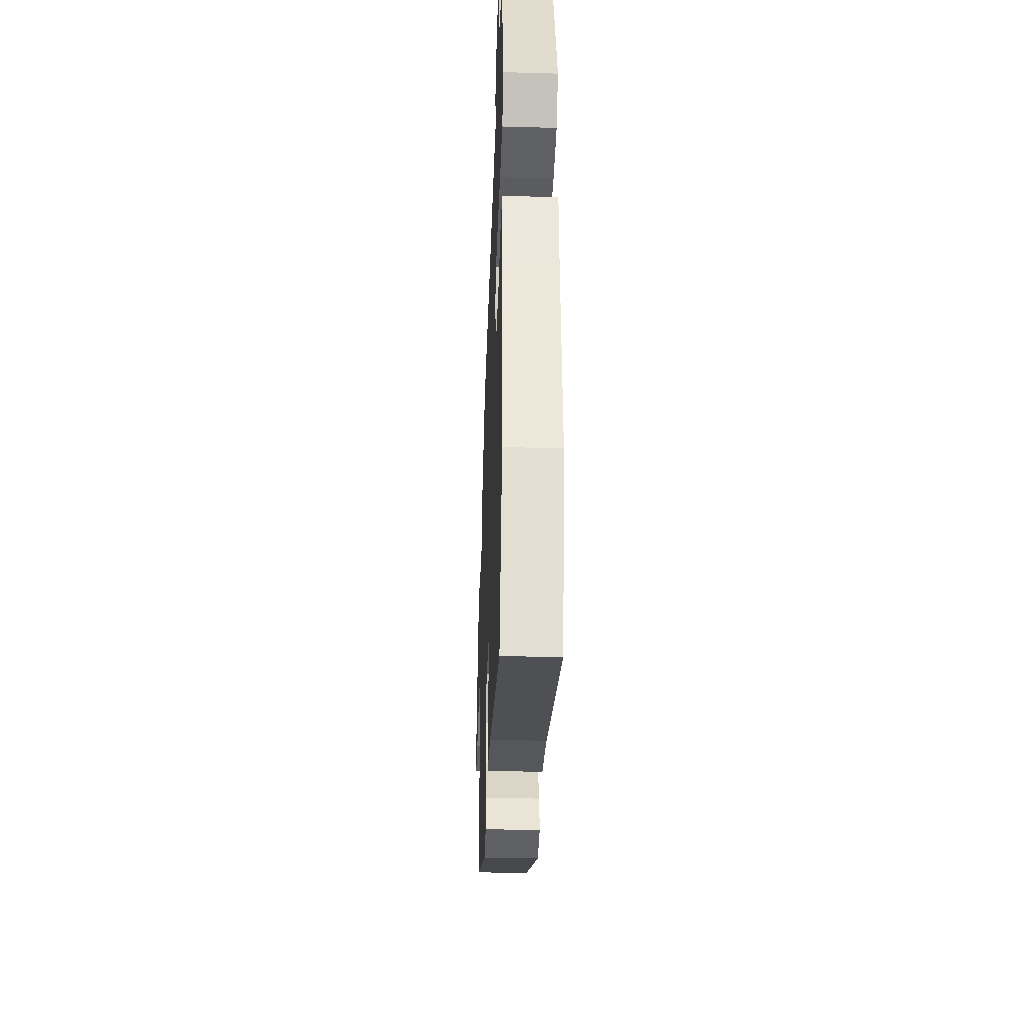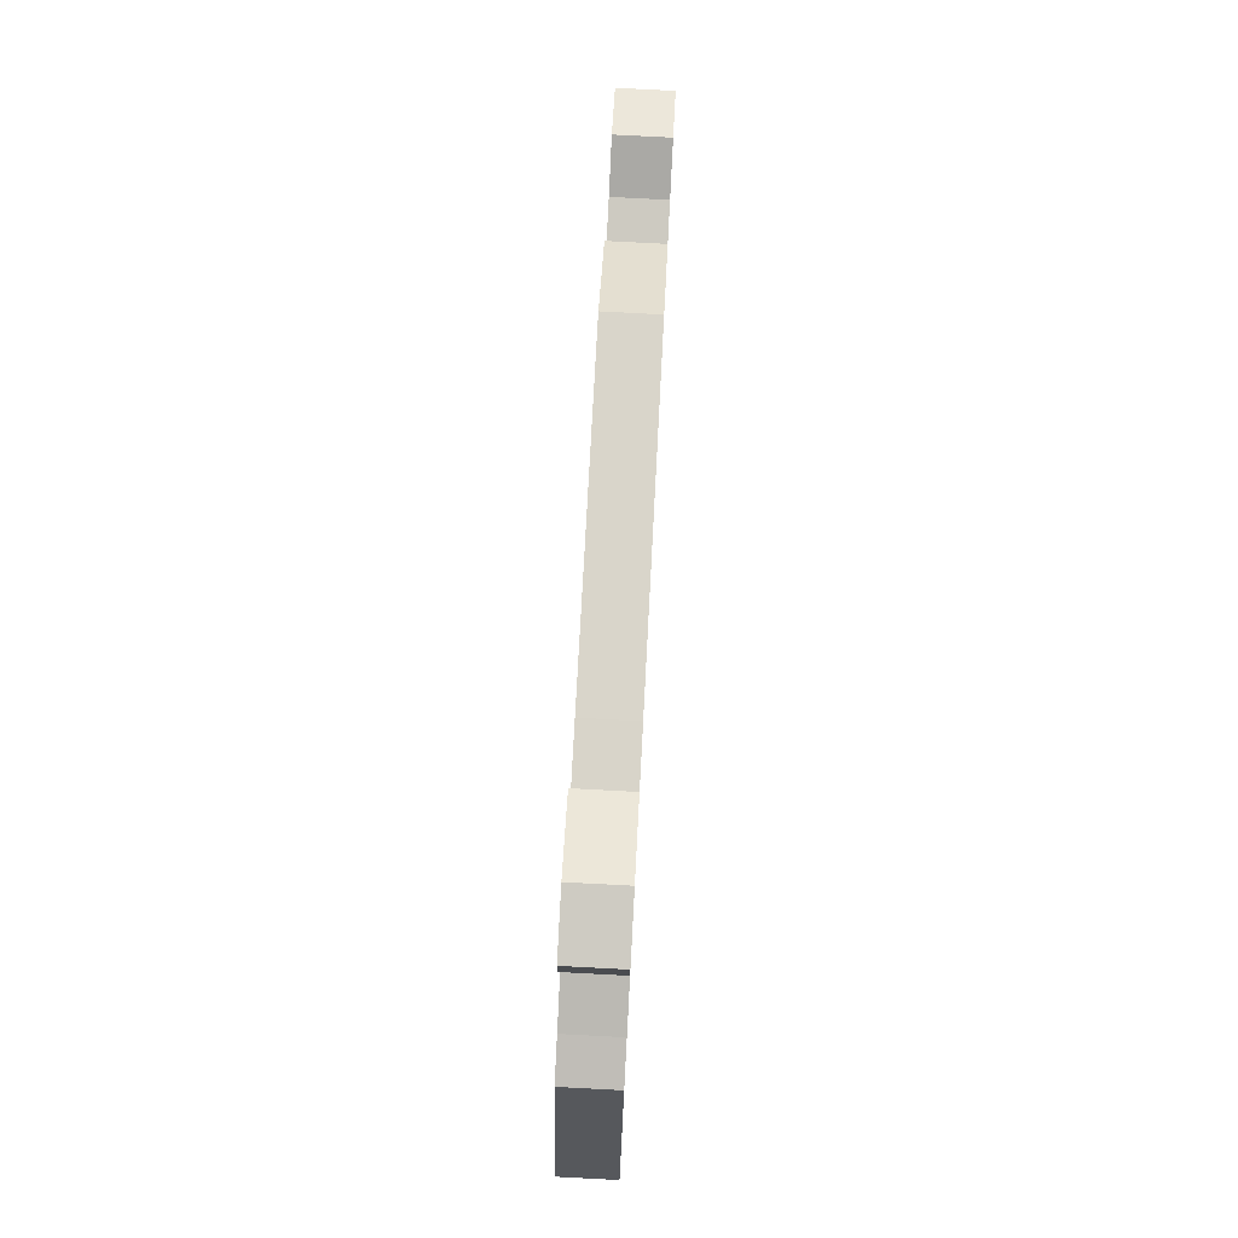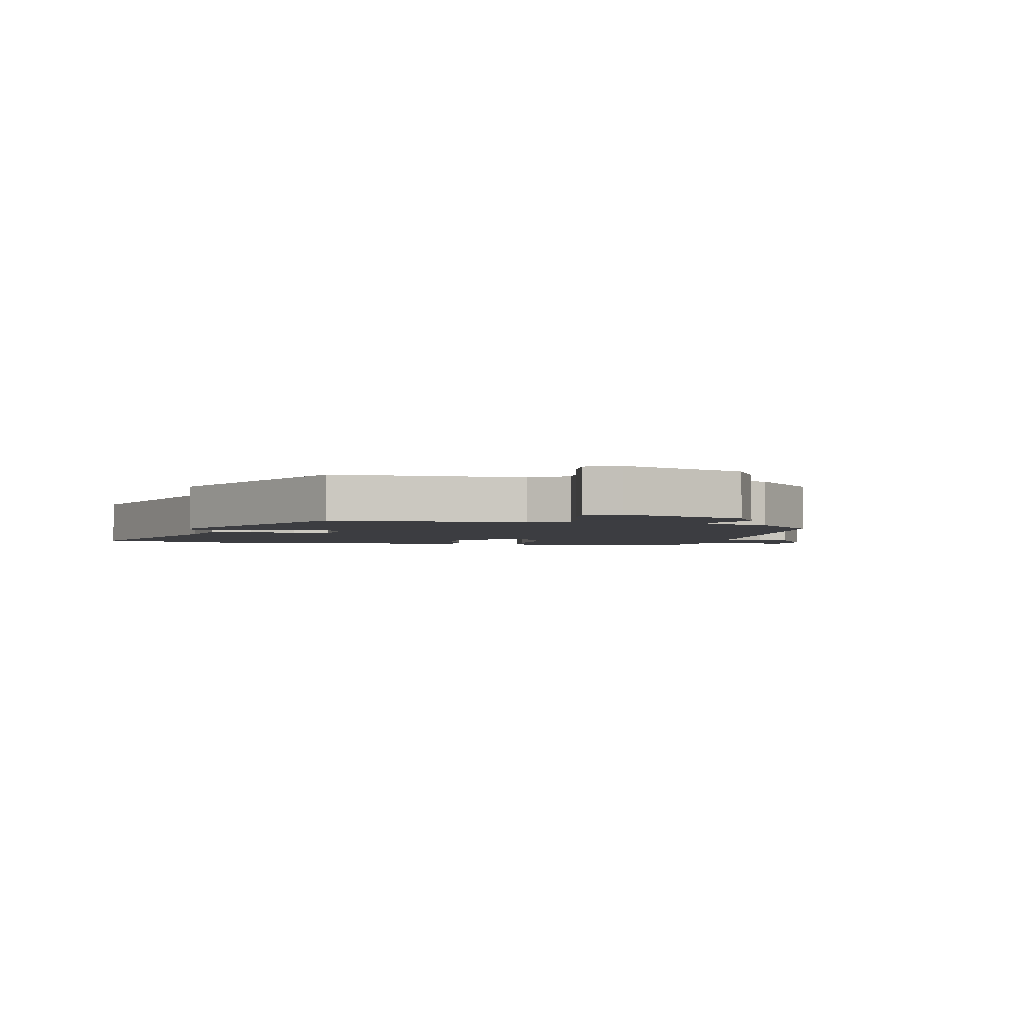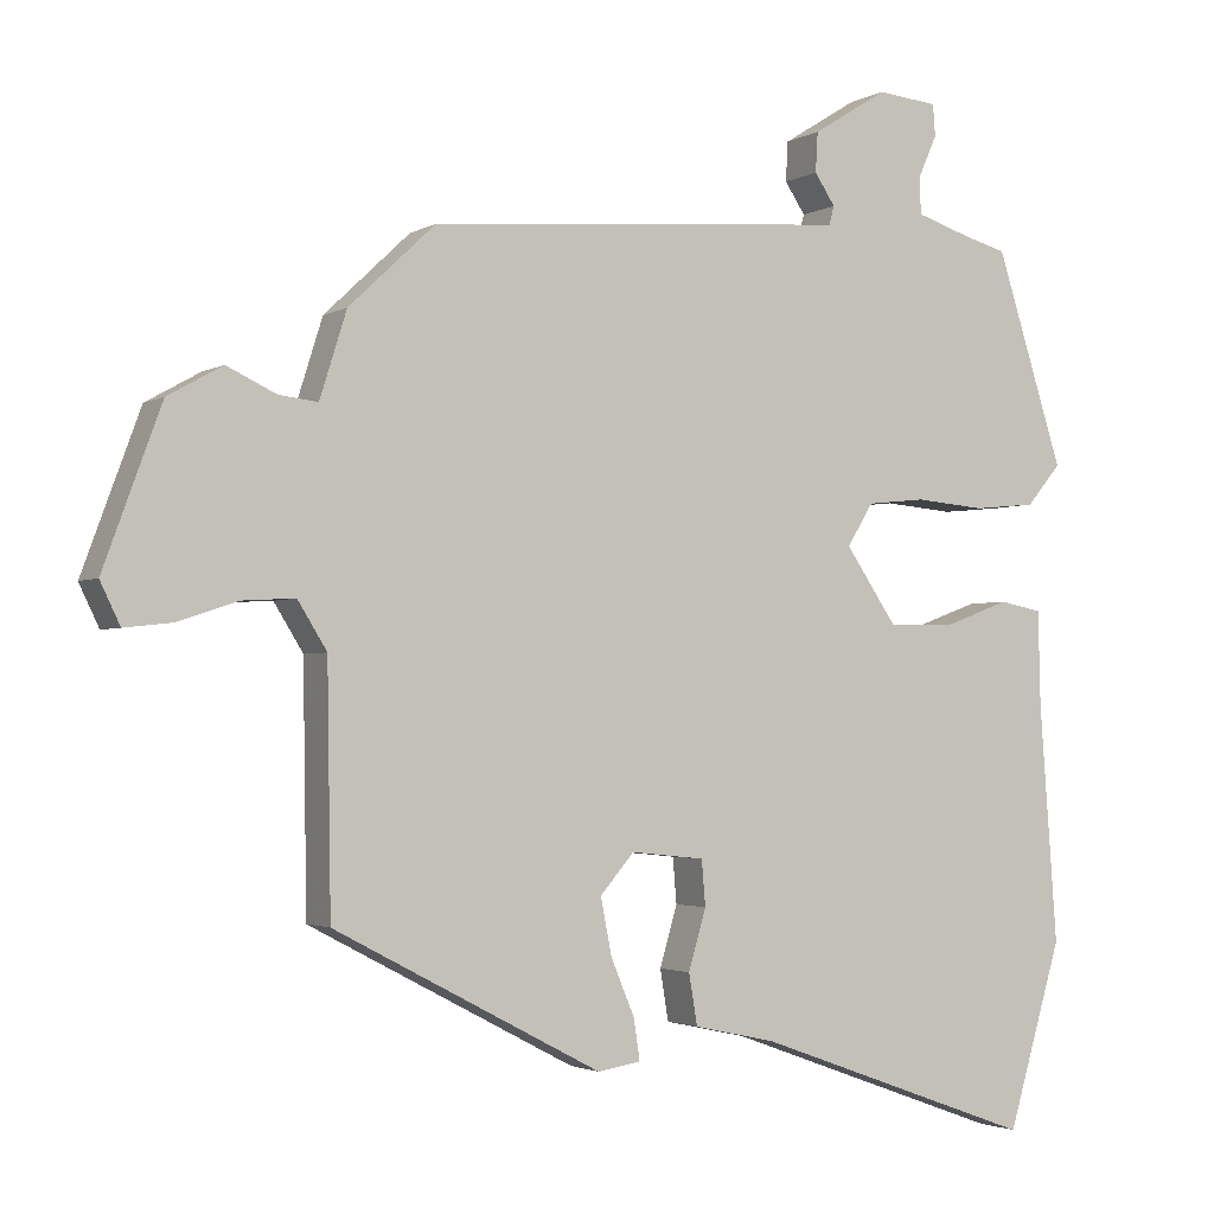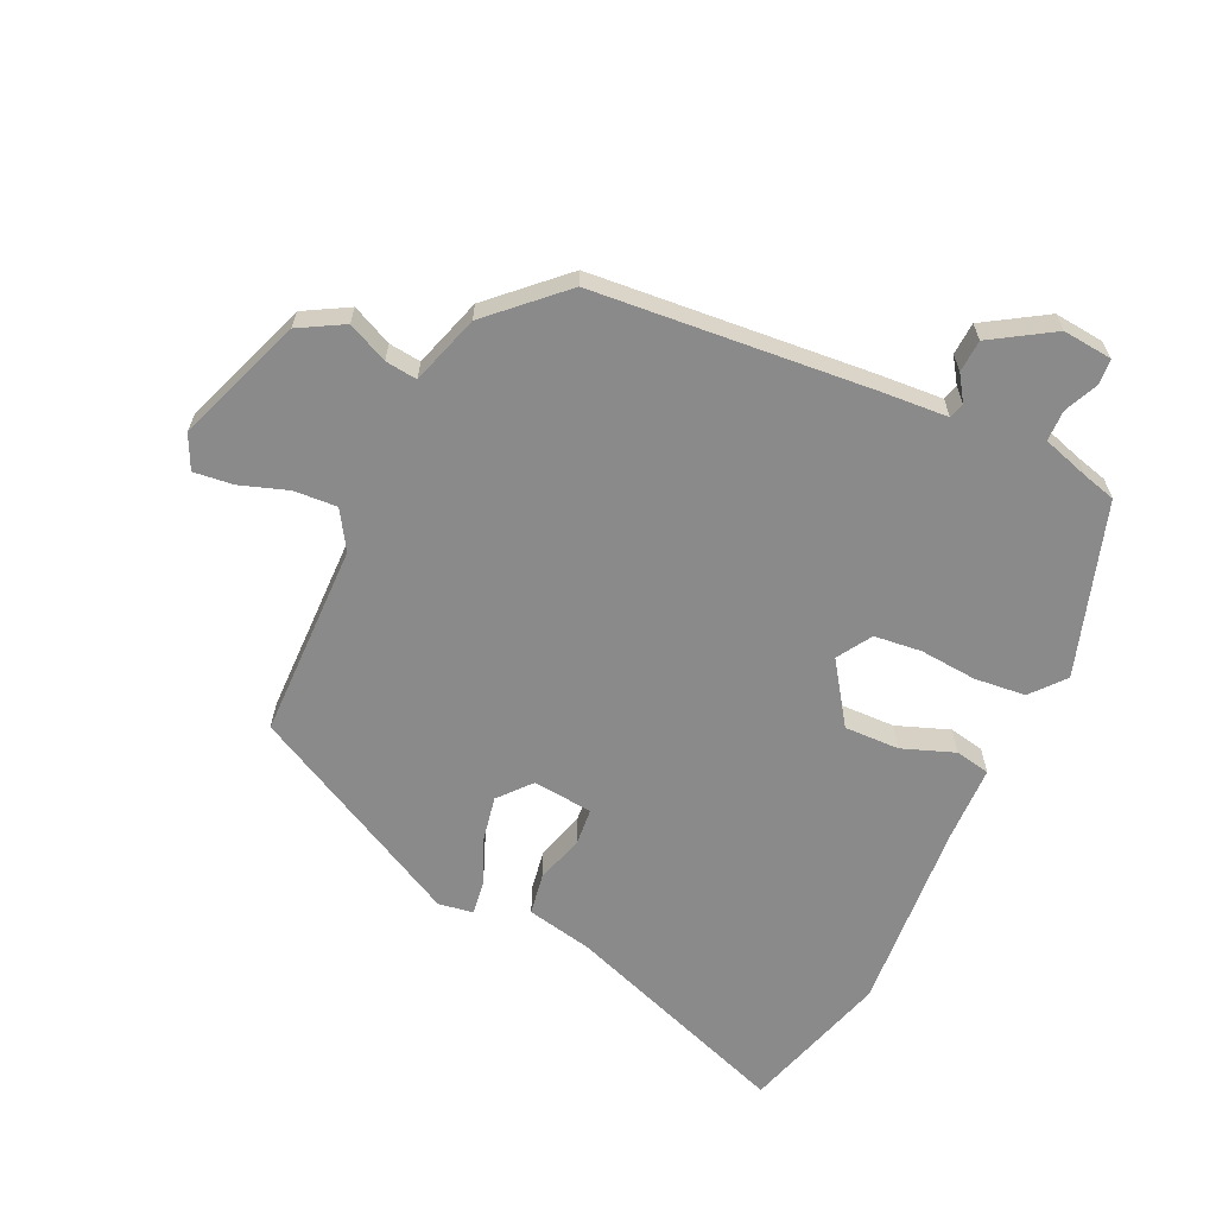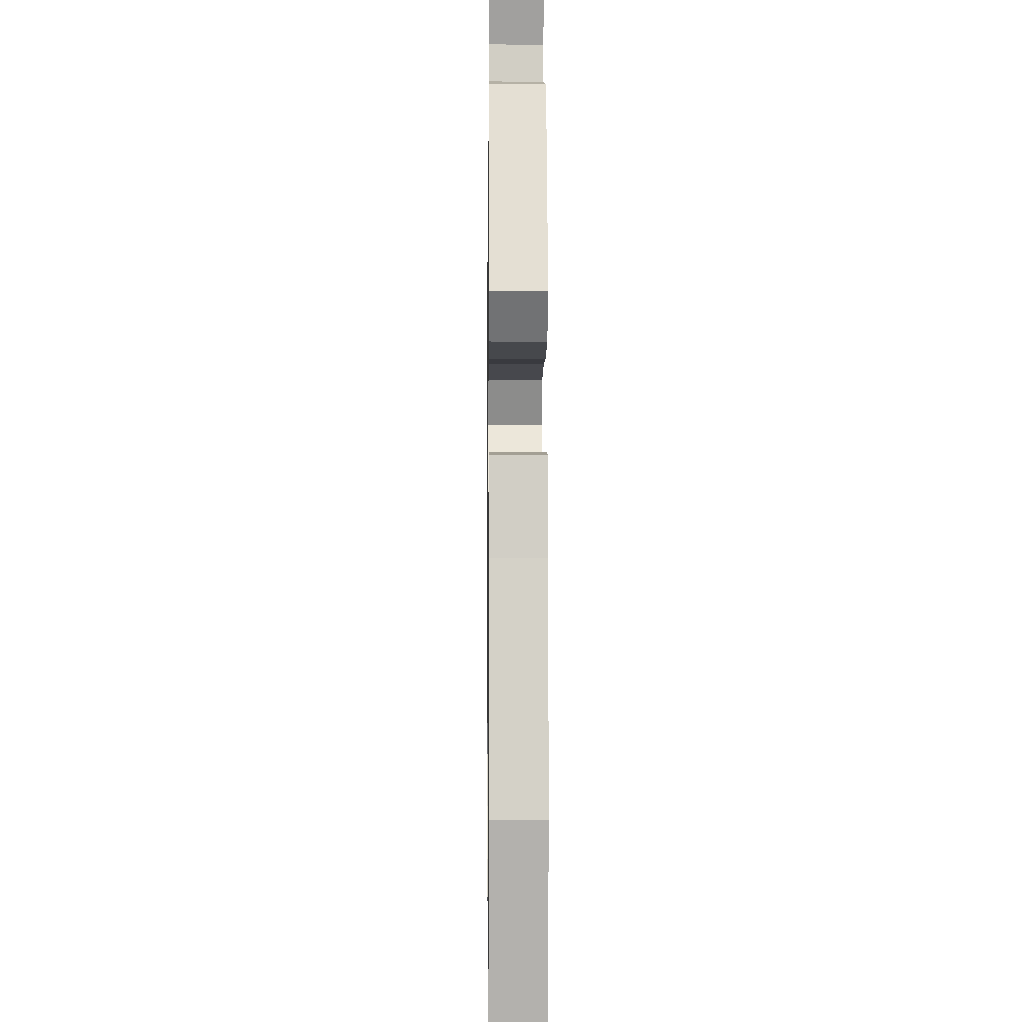
<metadata>
{"format":"obj","ext":"obj","renderer":"f3d","projection":"perspective","resolution":1024,"background":"white","views":[{"elev":-38.6,"azim":87.9,"up":"+Z"},{"elev":79.4,"azim":93.0,"up":"+Z"},{"elev":-2.8,"azim":-102.5,"up":"+Y"},{"elev":-2.4,"azim":-28.9,"up":"+Z"},{"elev":-63.6,"azim":-24.9,"up":"+Y"},{"elev":-5.7,"azim":89.3,"up":"+Z"}]}
</metadata>
<code>
v -0.502 0.07 -0.362
v -0.507 0.07 -0.049
v -0.545 0.07 0.012
v -0.614 0.07 0.008
v -0.691 0.07 -0.018
v -0.754 0.07 -0.025
v -0.78 0.07 0.029
v -0.705 0.07 0.233
v -0.634 0.07 0.273
v -0.57 0.07 0.243
v -0.519 0.07 0.237
v -0.484 0.07 0.348
v -0.372 0.07 0.454
v 0.071 0.07 0.491
v 0.177 0.07 0.498
v 0.184 0.07 0.523
v 0.157 0.07 0.563
v 0.16 0.07 0.615
v 0.258 0.07 0.676
v 0.337 0.07 0.668
v 0.34 0.07 0.627
v 0.316 0.07 0.573
v 0.317 0.07 0.524
v 0.393 0.07 0.5
v 0.445 0.07 0.486
v 0.533 0.07 0.21
v 0.488 0.07 0.157
v 0.406 0.07 0.149
v 0.315 0.07 0.157
v 0.239 0.07 0.149
v 0.205 0.07 0.094
v 0.272 0.07 -0.004
v 0.36 0.07 -0.002
v 0.444 0.07 0.029
v 0.5 0.07 0.018
v 0.503 0.07 -0.105
v 0.526 0.07 -0.413
v 0.455 0.07 -0.652
v 0.089 0.07 -0.52
v -0.018 0.07 -0.497
v -0.029 0.07 -0.431
v -0.006 0.07 -0.353
v -0.011 0.07 -0.294
v -0.107 0.07 -0.284
v -0.151 0.07 -0.335
v -0.137 0.07 -0.408
v -0.106 0.07 -0.482
v -0.098 0.07 -0.535
v -0.154 0.07 -0.544
v -0.502 0 -0.362
v -0.507 0 -0.049
v -0.545 0 0.012
v -0.614 0 0.008
v -0.691 0 -0.018
v -0.754 0 -0.025
v -0.78 0 0.029
v -0.705 0 0.233
v -0.634 0 0.273
v -0.57 0 0.243
v -0.519 0 0.237
v -0.484 0 0.348
v -0.372 0 0.454
v 0.071 0 0.491
v 0.177 0 0.498
v 0.184 0 0.523
v 0.157 0 0.563
v 0.16 0 0.615
v 0.258 0 0.676
v 0.337 0 0.668
v 0.34 0 0.627
v 0.316 0 0.573
v 0.317 0 0.524
v 0.393 0 0.5
v 0.445 0 0.486
v 0.533 0 0.21
v 0.488 0 0.157
v 0.406 0 0.149
v 0.315 0 0.157
v 0.239 0 0.149
v 0.205 0 0.094
v 0.272 0 -0.004
v 0.36 0 -0.002
v 0.444 0 0.029
v 0.5 0 0.018
v 0.503 0 -0.105
v 0.526 0 -0.413
v 0.455 0 -0.652
v 0.089 0 -0.52
v -0.018 0 -0.497
v -0.029 0 -0.431
v -0.006 0 -0.353
v -0.011 0 -0.294
v -0.107 0 -0.284
v -0.151 0 -0.335
v -0.137 0 -0.408
v -0.106 0 -0.482
v -0.098 0 -0.535
v -0.154 0 -0.544
f 46 47 48 49
f 45 46 49 1
f 44 45 1 2
f 43 44 2 3
f 39 40 41 42
f 39 42 43
f 36 37 38 39
f 36 39 43
f 33 34 35 36
f 32 33 36 43
f 31 32 43 3
f 26 27 28 29
f 24 25 26 29
f 23 24 29 30
f 22 23 30 31
f 20 21 22
f 16 17 18 19
f 15 16 19 20
f 12 13 14 15
f 11 12 15
f 7 8 9 10
f 7 10 11
f 4 5 6 7
f 4 7 11 15
f 31 3 4 15
f 15 20 22 31
f 98 97 96 95
f 50 98 95 94
f 51 50 94 93
f 52 51 93 92
f 91 90 89 88
f 92 91 88
f 88 87 86 85
f 92 88 85
f 85 84 83 82
f 92 85 82 81
f 52 92 81 80
f 78 77 76 75
f 78 75 74 73
f 79 78 73 72
f 80 79 72 71
f 71 70 69
f 68 67 66 65
f 69 68 65 64
f 64 63 62 61
f 64 61 60
f 59 58 57 56
f 60 59 56
f 56 55 54 53
f 64 60 56 53
f 64 53 52 80
f 80 71 69 64
f 1 50 51 2
f 2 51 52 3
f 3 52 53 4
f 4 53 54 5
f 5 54 55 6
f 6 55 56 7
f 7 56 57 8
f 8 57 58 9
f 9 58 59 10
f 10 59 60 11
f 11 60 61 12
f 12 61 62 13
f 13 62 63 14
f 14 63 64 15
f 15 64 65 16
f 16 65 66 17
f 17 66 67 18
f 18 67 68 19
f 19 68 69 20
f 20 69 70 21
f 21 70 71 22
f 22 71 72 23
f 23 72 73 24
f 24 73 74 25
f 25 74 75 26
f 26 75 76 27
f 27 76 77 28
f 28 77 78 29
f 29 78 79 30
f 30 79 80 31
f 31 80 81 32
f 32 81 82 33
f 33 82 83 34
f 34 83 84 35
f 35 84 85 36
f 36 85 86 37
f 37 86 87 38
f 38 87 88 39
f 39 88 89 40
f 40 89 90 41
f 41 90 91 42
f 42 91 92 43
f 43 92 93 44
f 44 93 94 45
f 45 94 95 46
f 46 95 96 47
f 47 96 97 48
f 48 97 98 49
f 49 98 50 1

</code>
